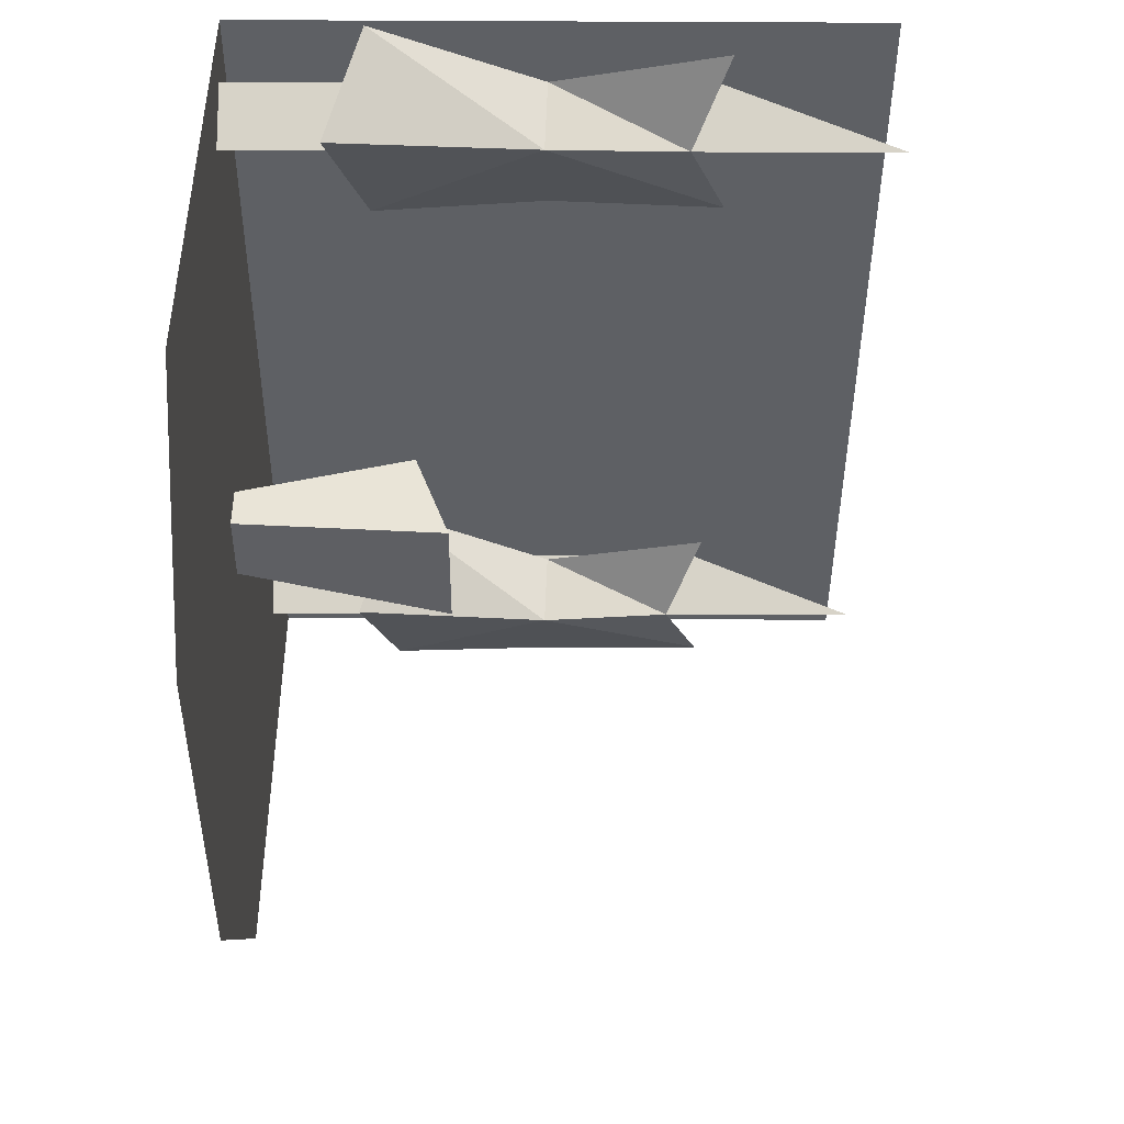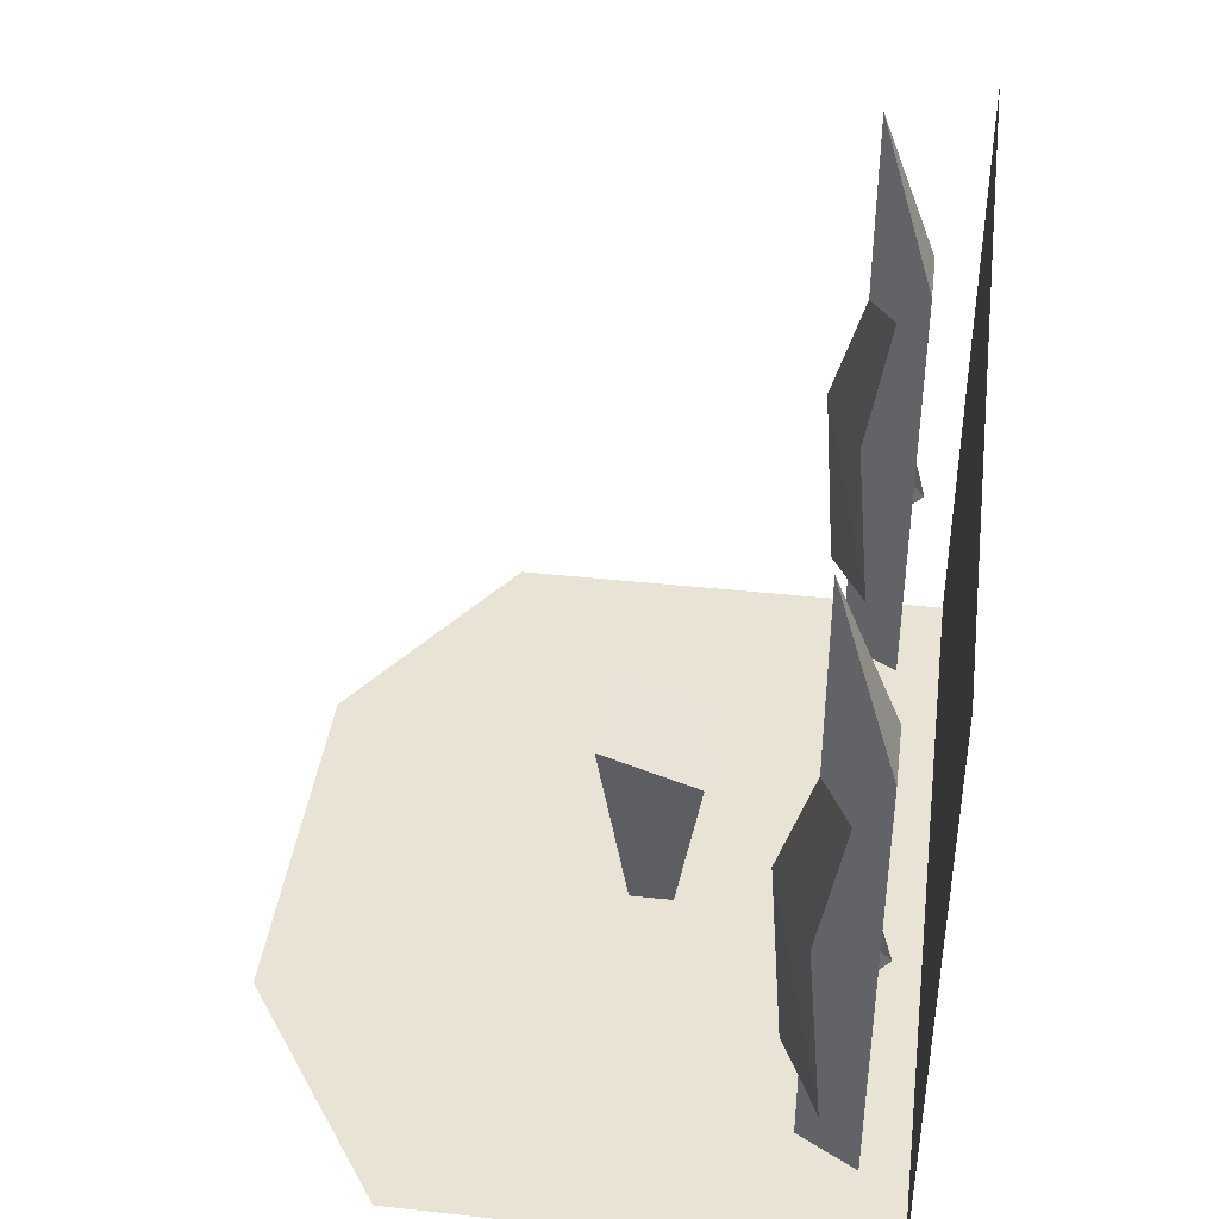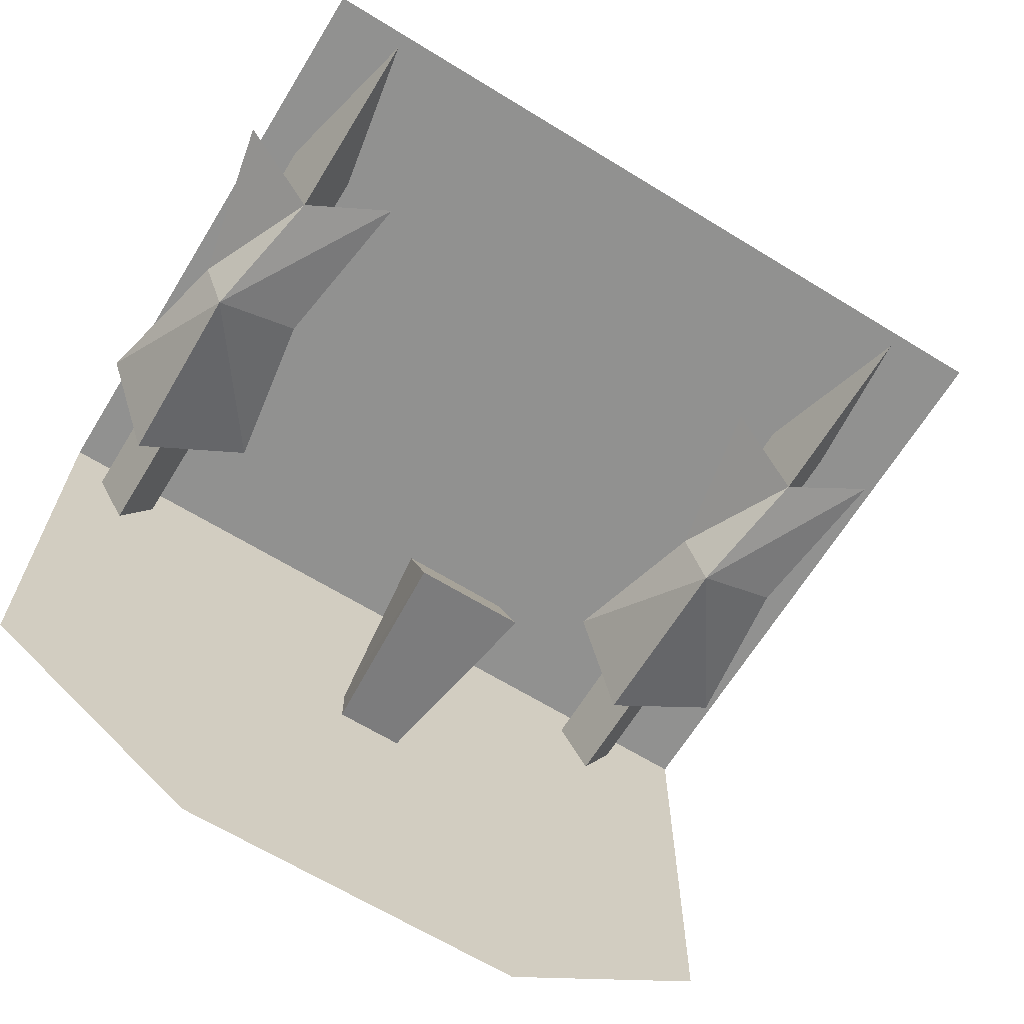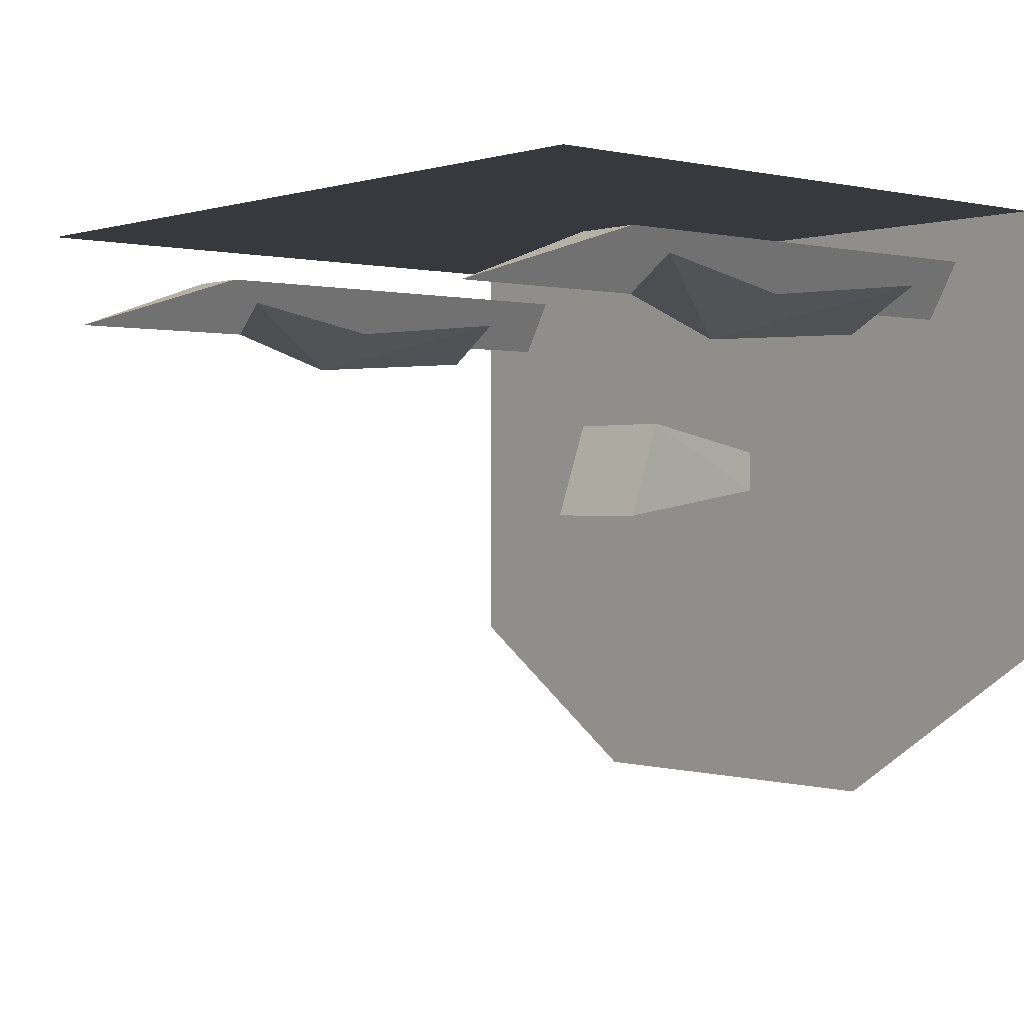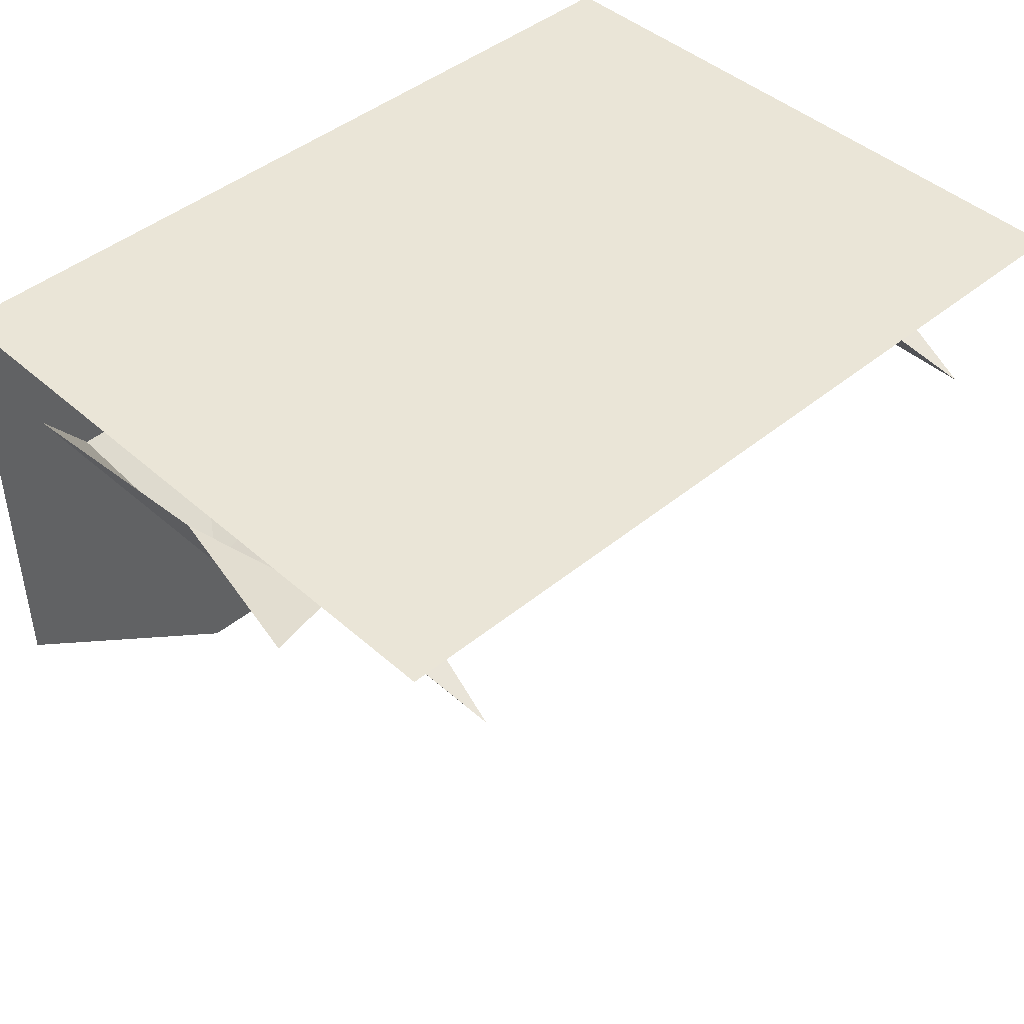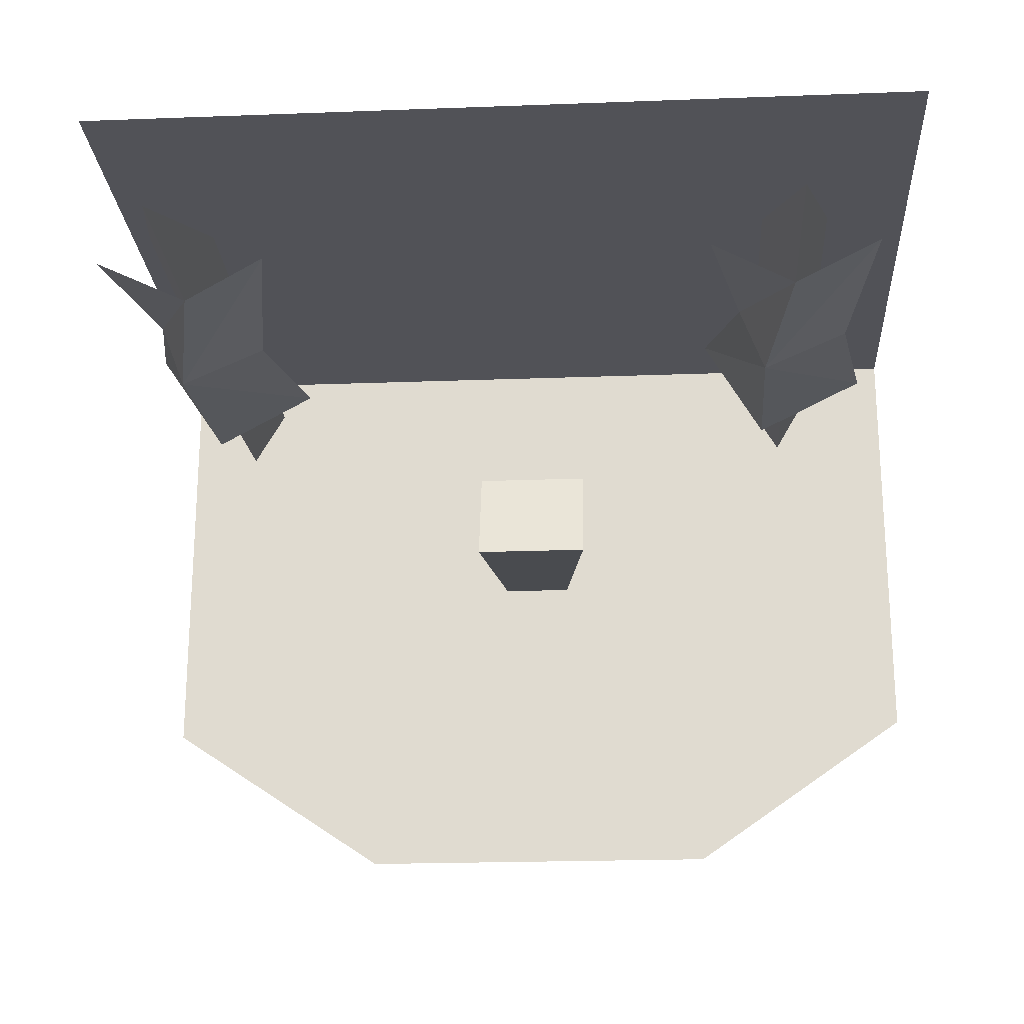
<metadata>
{"format":"obj","ext":"obj","renderer":"f3d","projection":"perspective","resolution":1024,"background":"white","views":[{"elev":-42.9,"azim":89.7,"up":"+Z"},{"elev":41.3,"azim":-82.5,"up":"+Y"},{"elev":-65.9,"azim":148.4,"up":"+Z"},{"elev":0.1,"azim":-130.9,"up":"+Z"},{"elev":44.1,"azim":136.1,"up":"+Z"},{"elev":-21.5,"azim":-176.2,"up":"+Z"}]}
</metadata>
<code>
o prompt
v 1.394 2.345 -3.414
v 1.199 0 -2.624
v 1.199 1e-06 -3.1
v 1.394 1.955 -2.314
v 0.1142 1.955 -2.314
v 0.1142 2.345 -3.414
v 0.4129 1e-06 -3.1
v 0.4129 0 -2.624
v -3.811 1e-06 -4.996
v 2.888 1e-06 -6.74
v -1.276 1e-06 -6.74
v 5.449 1e-06 -5.03
v 5.449 0 -0
v -3.811 -0 0
v 5.449 7.014 1e-06
v -3.811 7.014 1e-06
v 4.283 5.17 -0.4863
v 4.655 0 -1.131
v 4.283 0 -0.4863
v 4.655 7.09 -1.131
v 5.027 5.17 -0.4863
v 5.027 0 -0.4863
v 5.625 5.248 -0.8213
v 5.245 3.38 -0.7613
v 4.655 4.843 -1.131
v 4.961 3.349 -1.507
v 5.625 1.513 -0.3413
v 4.913 1.087 -1.341
v 3.685 1.513 -0.9013
v 3.985 3.38 -1.091
v 3.685 5.248 -0.8213
v -2.817 5.17 -0.4863
v -2.445 0 -1.131
v -2.817 0 -0.4863
v -2.445 7.09 -1.131
v -2.073 5.17 -0.4863
v -2.073 0 -0.4863
v -1.475 5.248 -0.8213
v -1.855 3.38 -0.7613
v -2.445 4.843 -1.131
v -2.139 3.349 -1.507
v -1.475 1.513 -0.3413
v -2.187 1.087 -1.341
v -3.415 1.513 -0.9013
v -3.115 3.38 -1.091
v -3.415 5.248 -0.8213
f 1 2 3
f 1 4 2
f 1 5 4
f 5 1 6
f 1 7 6
f 7 1 3
f 6 7 5
f 5 7 8
f 8 4 5
f 4 8 2
f 9 10 11
f 10 9 12
f 12 9 13
f 13 9 14
f 14 15 13
f 15 14 16
f 17 18 19
f 18 17 20
f 21 20 17
f 22 20 21
f 20 22 18
f 17 22 21
f 22 17 19
f 32 33 34
f 33 32 35
f 36 35 32
f 37 35 36
f 35 37 33
f 32 37 36
f 37 32 34
f 23 24 25
f 25 24 26
f 24 27 26
f 26 27 28
f 26 28 29
f 26 29 30
f 26 30 31
f 26 31 25
f 38 39 40
f 40 39 41
f 39 42 41
f 41 42 43
f 41 43 44
f 41 44 45
f 41 45 46
f 41 46 40

</code>
